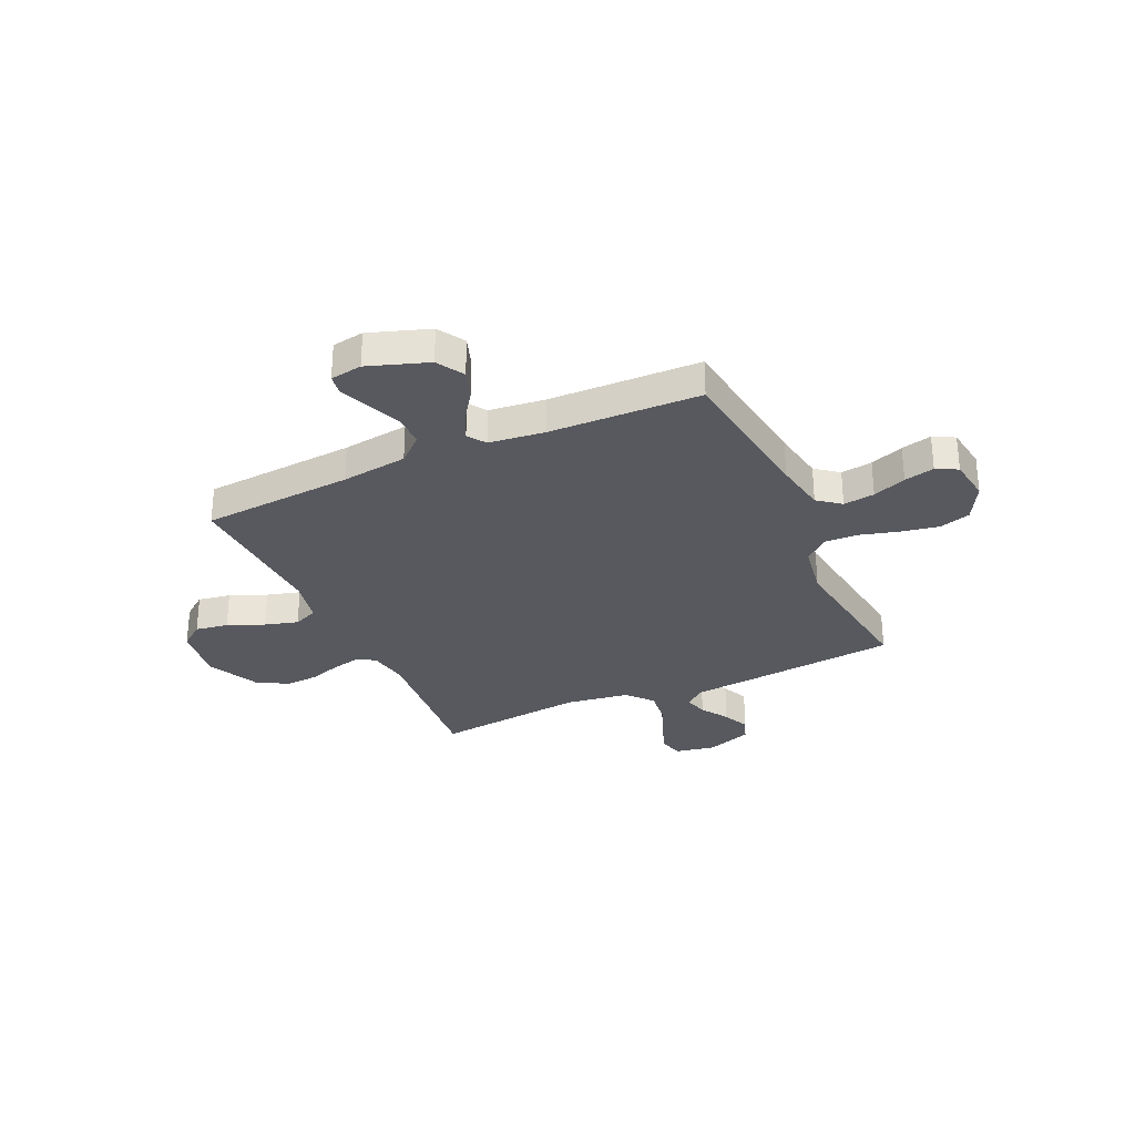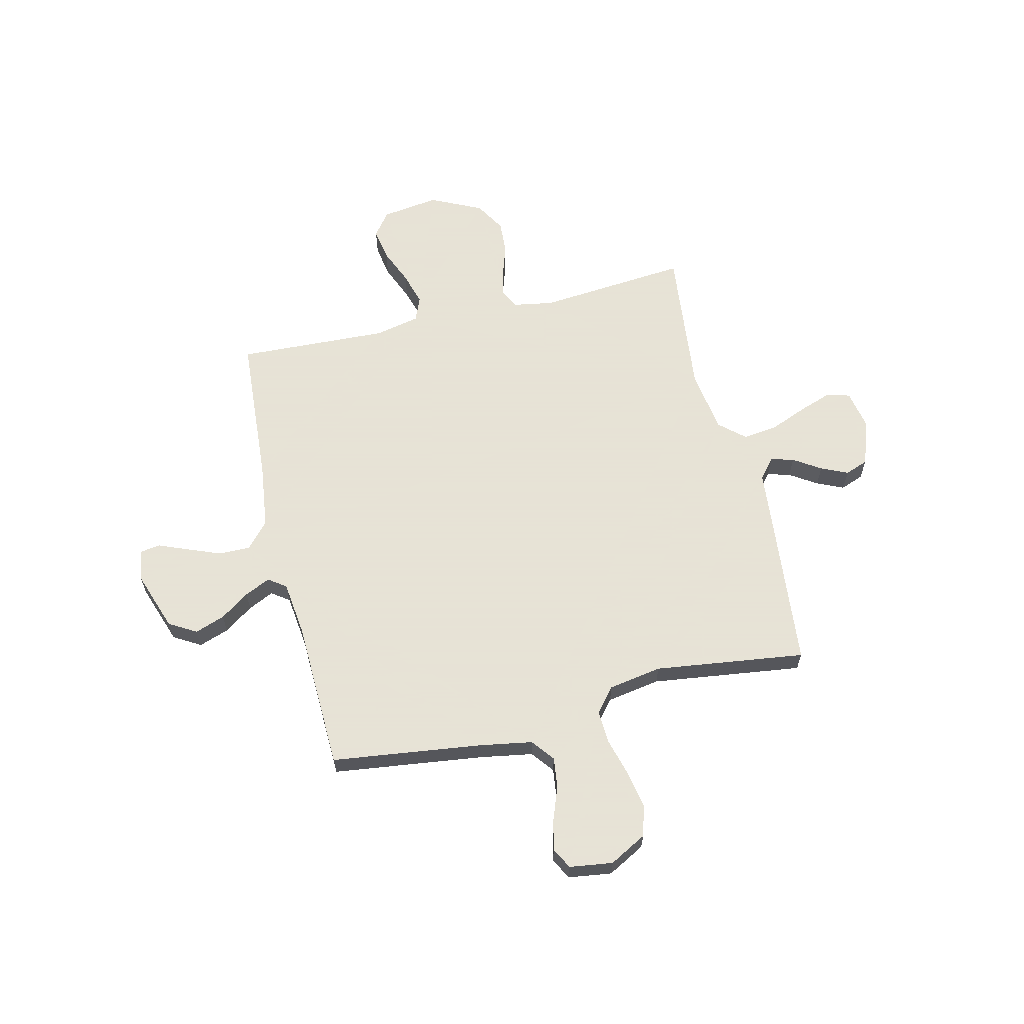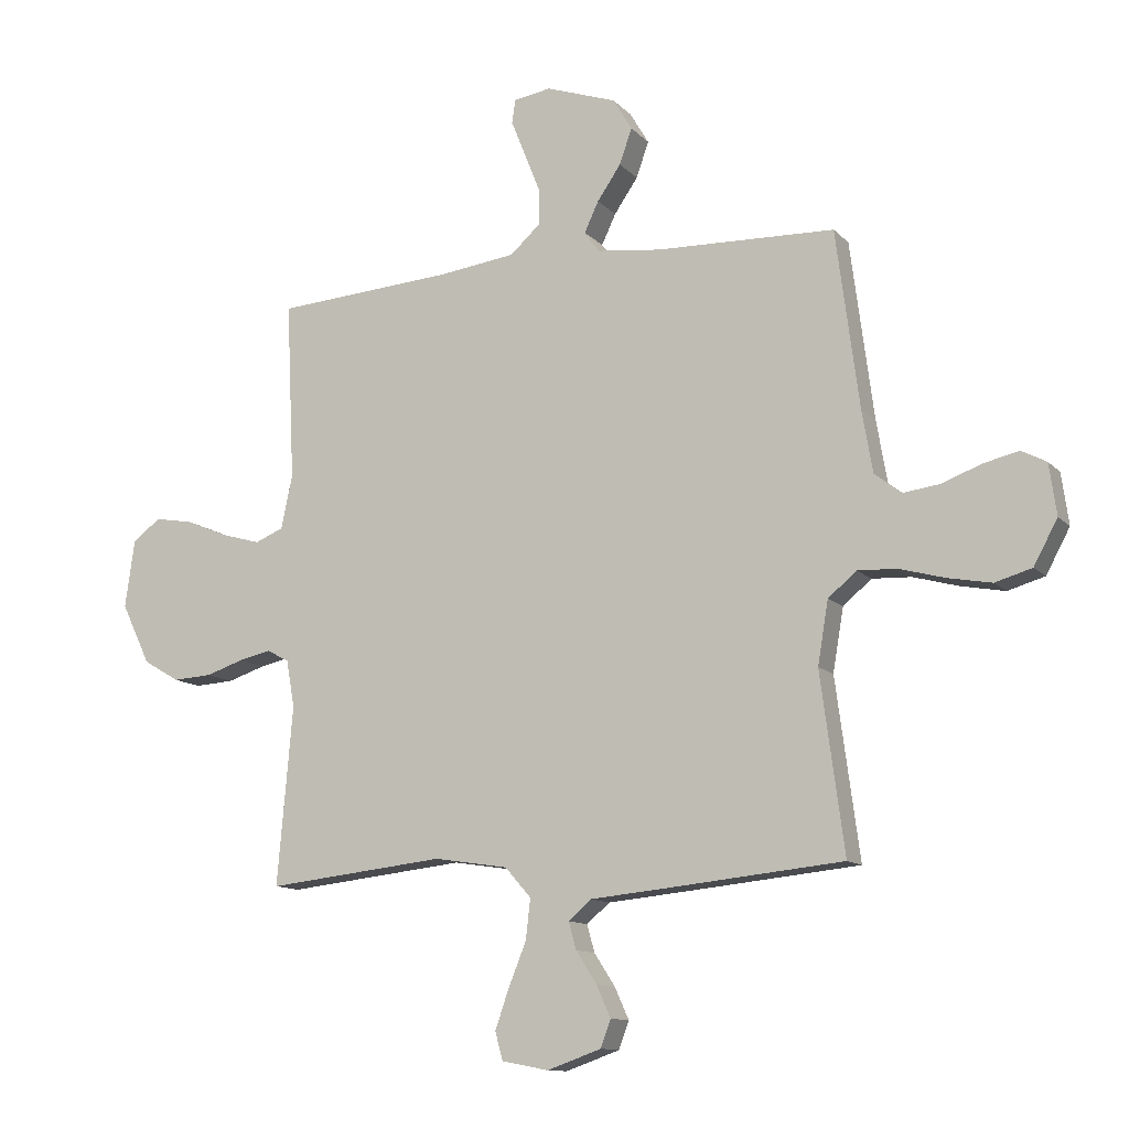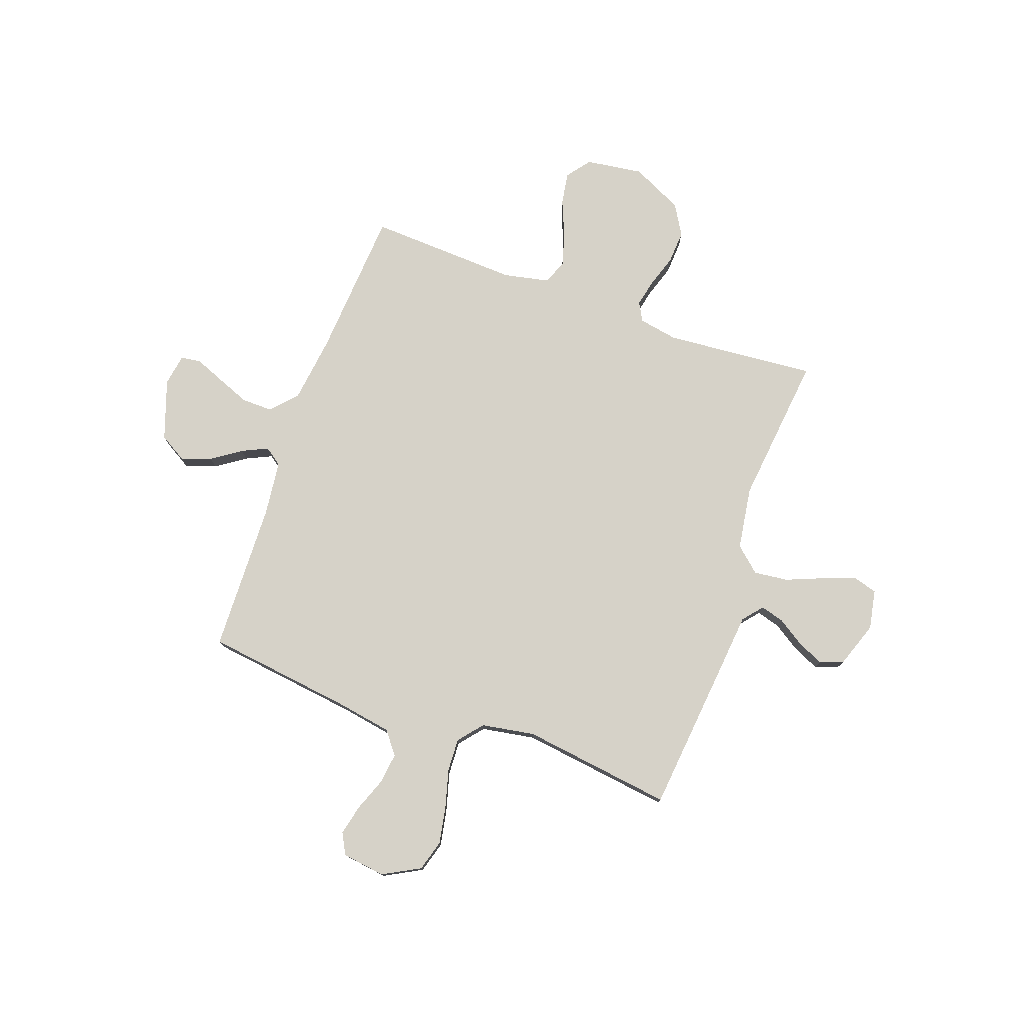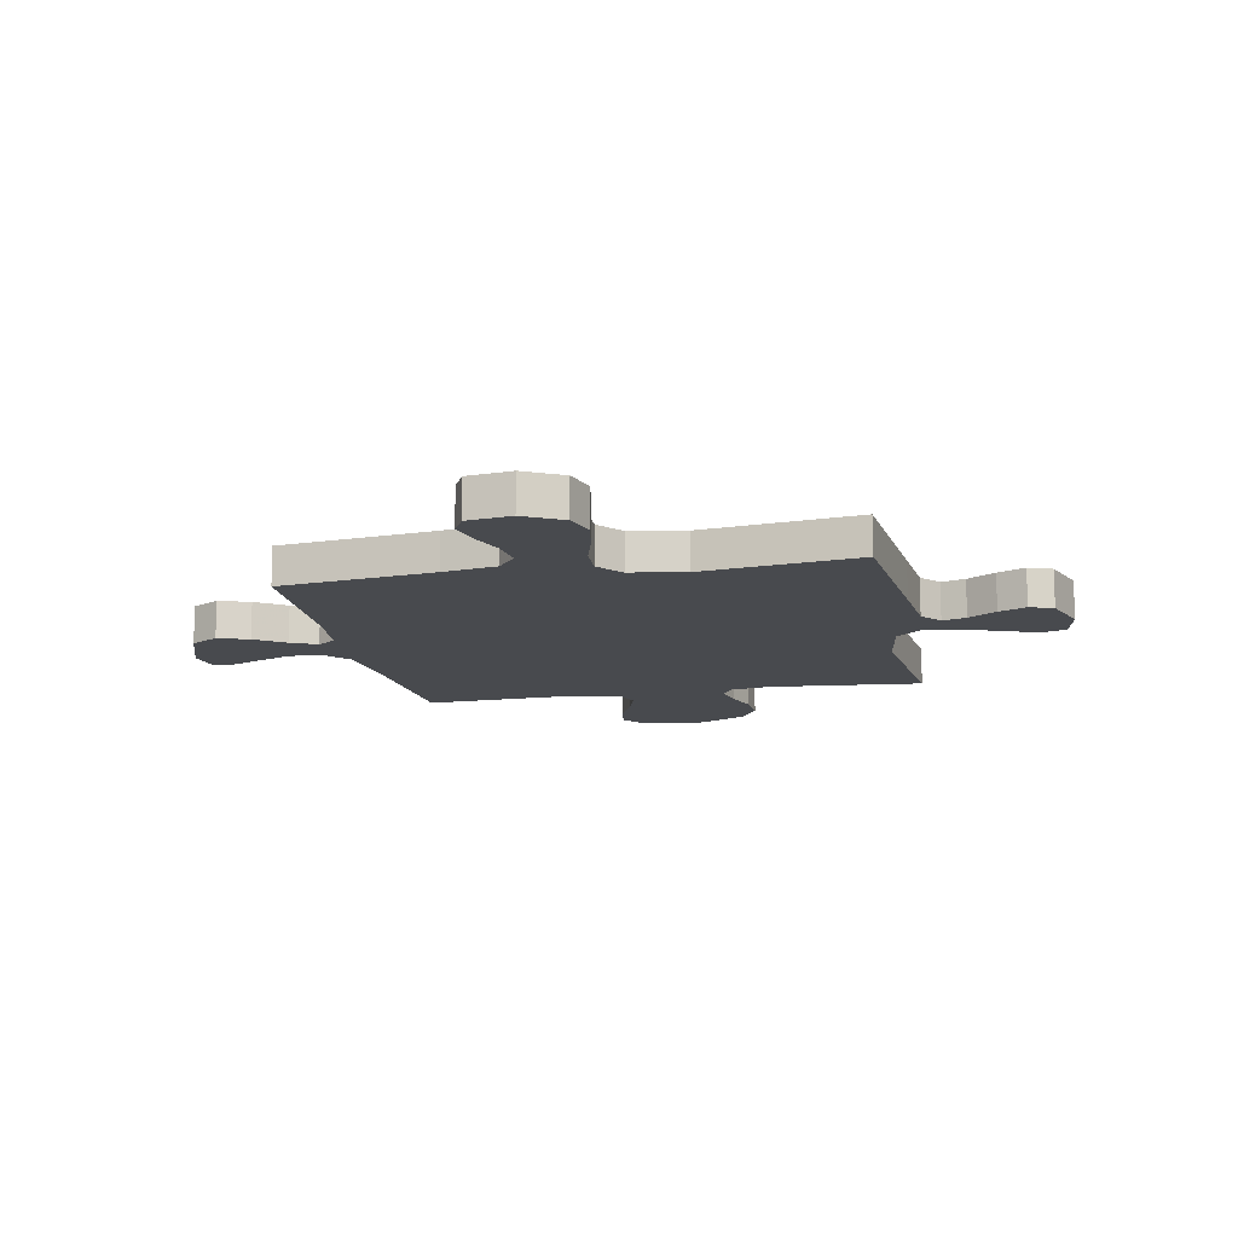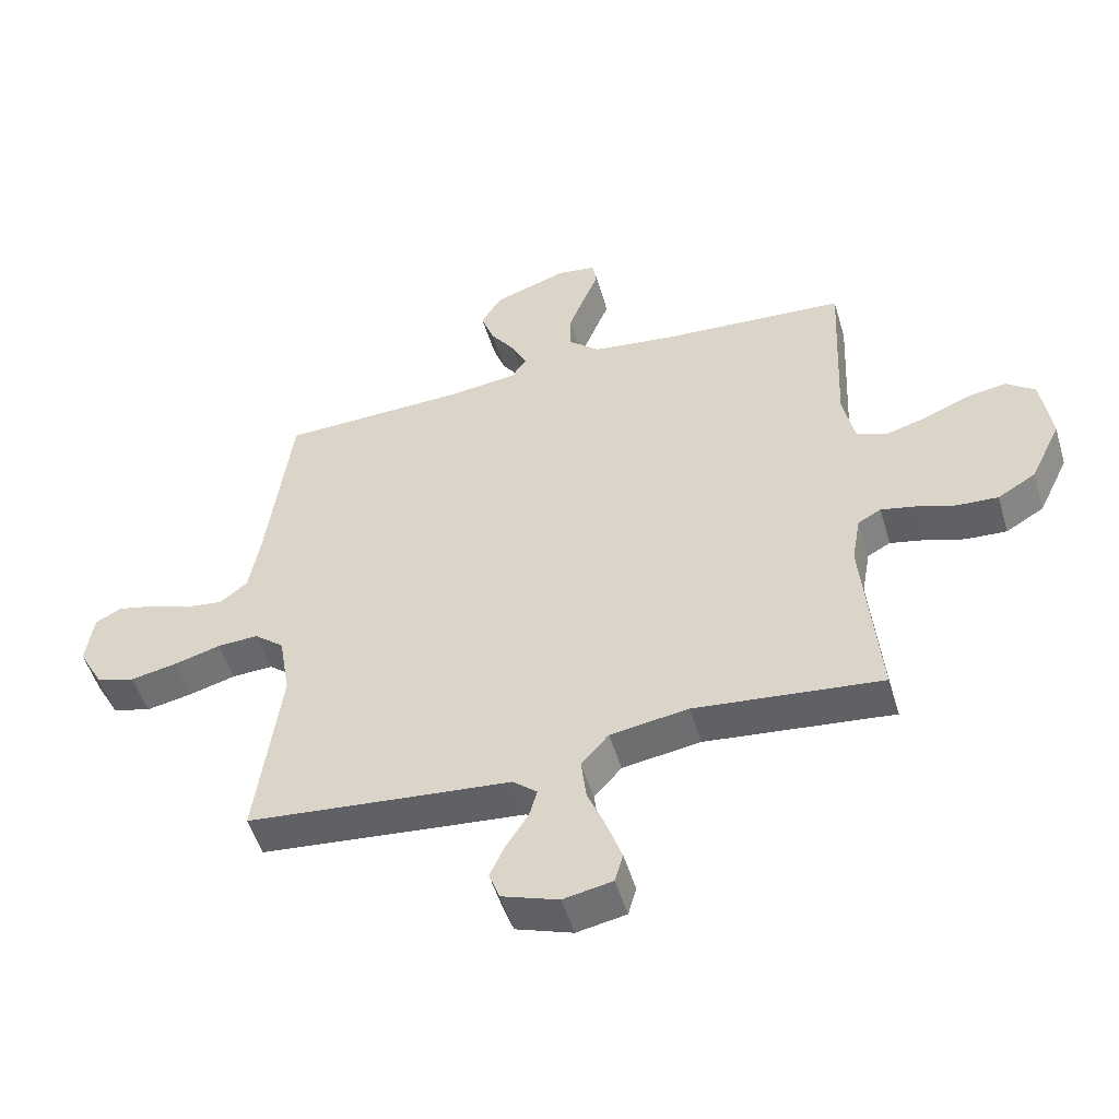
<metadata>
{"format":"obj","ext":"obj","renderer":"f3d","projection":"perspective","resolution":1024,"background":"white","views":[{"elev":-30.3,"azim":24.6,"up":"+Y"},{"elev":62.8,"azim":76.5,"up":"+Y"},{"elev":-11.8,"azim":25.1,"up":"+Z"},{"elev":77.5,"azim":109.7,"up":"+Y"},{"elev":-13.3,"azim":101.2,"up":"+Y"},{"elev":-51.4,"azim":-163.4,"up":"+Z"}]}
</metadata>
<code>
v -0.5 0.07 -0.5
v -0.474 0.07 -0.2
v -0.488 0.07 -0.121
v -0.525 0.07 -0.101
v -0.579 0.07 -0.113
v -0.643 0.07 -0.134
v -0.709 0.07 -0.138
v -0.77 0.07 -0.102
v -0.819 0.07 0
v -0.803 0.07 0.114
v -0.756 0.07 0.15
v -0.691 0.07 0.139
v -0.619 0.07 0.109
v -0.553 0.07 0.09
v -0.505 0.07 0.11
v -0.486 0.07 0.2
v -0.5 0.07 0.5
v -0.2 0.07 0.521
v -0.069 0.07 0.538
v -0.018 0.07 0.584
v -0.019 0.07 0.646
v -0.045 0.07 0.712
v -0.069 0.07 0.771
v -0.063 0.07 0.811
v 0 0.07 0.821
v 0.119 0.07 0.78
v 0.151 0.07 0.726
v 0.13 0.07 0.666
v 0.09 0.07 0.608
v 0.066 0.07 0.557
v 0.091 0.07 0.522
v 0.2 0.07 0.509
v 0.5 0.07 0.5
v 0.539 0.07 0.2
v 0.557 0.07 0.096
v 0.602 0.07 0.061
v 0.664 0.07 0.069
v 0.73 0.07 0.094
v 0.79 0.07 0.108
v 0.832 0.07 0.086
v 0.844 0.07 0
v 0.804 0.07 -0.074
v 0.742 0.07 -0.092
v 0.668 0.07 -0.078
v 0.592 0.07 -0.057
v 0.526 0.07 -0.054
v 0.478 0.07 -0.094
v 0.46 0.07 -0.2
v 0.5 0.07 -0.5
v 0.2 0.07 -0.53
v 0.075 0.07 -0.542
v 0.036 0.07 -0.575
v 0.049 0.07 -0.621
v 0.084 0.07 -0.675
v 0.108 0.07 -0.728
v 0.091 0.07 -0.774
v 0 0.07 -0.806
v -0.079 0.07 -0.791
v -0.092 0.07 -0.744
v -0.069 0.07 -0.678
v -0.039 0.07 -0.604
v -0.031 0.07 -0.536
v -0.075 0.07 -0.486
v -0.2 0.07 -0.467
v -0.5 0 -0.5
v -0.474 0 -0.2
v -0.488 0 -0.121
v -0.525 0 -0.101
v -0.579 0 -0.113
v -0.643 0 -0.134
v -0.709 0 -0.138
v -0.77 0 -0.102
v -0.819 0 0
v -0.803 0 0.114
v -0.756 0 0.15
v -0.691 0 0.139
v -0.619 0 0.109
v -0.553 0 0.09
v -0.505 0 0.11
v -0.486 0 0.2
v -0.5 0 0.5
v -0.2 0 0.521
v -0.069 0 0.538
v -0.018 0 0.584
v -0.019 0 0.646
v -0.045 0 0.712
v -0.069 0 0.771
v -0.063 0 0.811
v 0 0 0.821
v 0.119 0 0.78
v 0.151 0 0.726
v 0.13 0 0.666
v 0.09 0 0.608
v 0.066 0 0.557
v 0.091 0 0.522
v 0.2 0 0.509
v 0.5 0 0.5
v 0.539 0 0.2
v 0.557 0 0.096
v 0.602 0 0.061
v 0.664 0 0.069
v 0.73 0 0.094
v 0.79 0 0.108
v 0.832 0 0.086
v 0.844 0 0
v 0.804 0 -0.074
v 0.742 0 -0.092
v 0.668 0 -0.078
v 0.592 0 -0.057
v 0.526 0 -0.054
v 0.478 0 -0.094
v 0.46 0 -0.2
v 0.5 0 -0.5
v 0.2 0 -0.53
v 0.075 0 -0.542
v 0.036 0 -0.575
v 0.049 0 -0.621
v 0.084 0 -0.675
v 0.108 0 -0.728
v 0.091 0 -0.774
v 0 0 -0.806
v -0.079 0 -0.791
v -0.092 0 -0.744
v -0.069 0 -0.678
v -0.039 0 -0.604
v -0.031 0 -0.536
v -0.075 0 -0.486
v -0.2 0 -0.467
f 58 59 60 61
f 56 57 58 61
f 56 61 62
f 53 54 55 56
f 52 53 56 62
f 51 52 62 63
f 48 49 50 51
f 47 48 51 63
f 42 43 44 45
f 40 41 42 45
f 40 45 46
f 37 38 39 40
f 36 37 40 46
f 35 36 46 47
f 32 33 34
f 31 32 34 35
f 26 27 28 29
f 26 29 30
f 25 26 30
f 22 23 24 25
f 21 22 25 30
f 20 21 30 31
f 16 17 18
f 15 16 18 19
f 10 11 12 13
f 10 13 14
f 9 10 14
f 8 9 14
f 5 6 7 8
f 4 5 8 14
f 3 4 14 15
f 64 1 2
f 35 47 63 64
f 20 31 35 64
f 15 19 20 64
f 2 3 15 64
f 125 124 123 122
f 125 122 121 120
f 126 125 120
f 120 119 118 117
f 126 120 117 116
f 127 126 116 115
f 115 114 113 112
f 127 115 112 111
f 109 108 107 106
f 109 106 105 104
f 110 109 104
f 104 103 102 101
f 110 104 101 100
f 111 110 100 99
f 98 97 96
f 99 98 96 95
f 93 92 91 90
f 94 93 90
f 94 90 89
f 89 88 87 86
f 94 89 86 85
f 95 94 85 84
f 82 81 80
f 83 82 80 79
f 77 76 75 74
f 78 77 74
f 78 74 73
f 78 73 72
f 72 71 70 69
f 78 72 69 68
f 79 78 68 67
f 66 65 128
f 128 127 111 99
f 128 99 95 84
f 128 84 83 79
f 128 79 67 66
f 1 65 66 2
f 2 66 67 3
f 3 67 68 4
f 4 68 69 5
f 5 69 70 6
f 6 70 71 7
f 7 71 72 8
f 8 72 73 9
f 9 73 74 10
f 10 74 75 11
f 11 75 76 12
f 12 76 77 13
f 13 77 78 14
f 14 78 79 15
f 15 79 80 16
f 16 80 81 17
f 17 81 82 18
f 18 82 83 19
f 19 83 84 20
f 20 84 85 21
f 21 85 86 22
f 22 86 87 23
f 23 87 88 24
f 24 88 89 25
f 25 89 90 26
f 26 90 91 27
f 27 91 92 28
f 28 92 93 29
f 29 93 94 30
f 30 94 95 31
f 31 95 96 32
f 32 96 97 33
f 33 97 98 34
f 34 98 99 35
f 35 99 100 36
f 36 100 101 37
f 37 101 102 38
f 38 102 103 39
f 39 103 104 40
f 40 104 105 41
f 41 105 106 42
f 42 106 107 43
f 43 107 108 44
f 44 108 109 45
f 45 109 110 46
f 46 110 111 47
f 47 111 112 48
f 48 112 113 49
f 49 113 114 50
f 50 114 115 51
f 51 115 116 52
f 52 116 117 53
f 53 117 118 54
f 54 118 119 55
f 55 119 120 56
f 56 120 121 57
f 57 121 122 58
f 58 122 123 59
f 59 123 124 60
f 60 124 125 61
f 61 125 126 62
f 62 126 127 63
f 63 127 128 64
f 64 128 65 1

</code>
